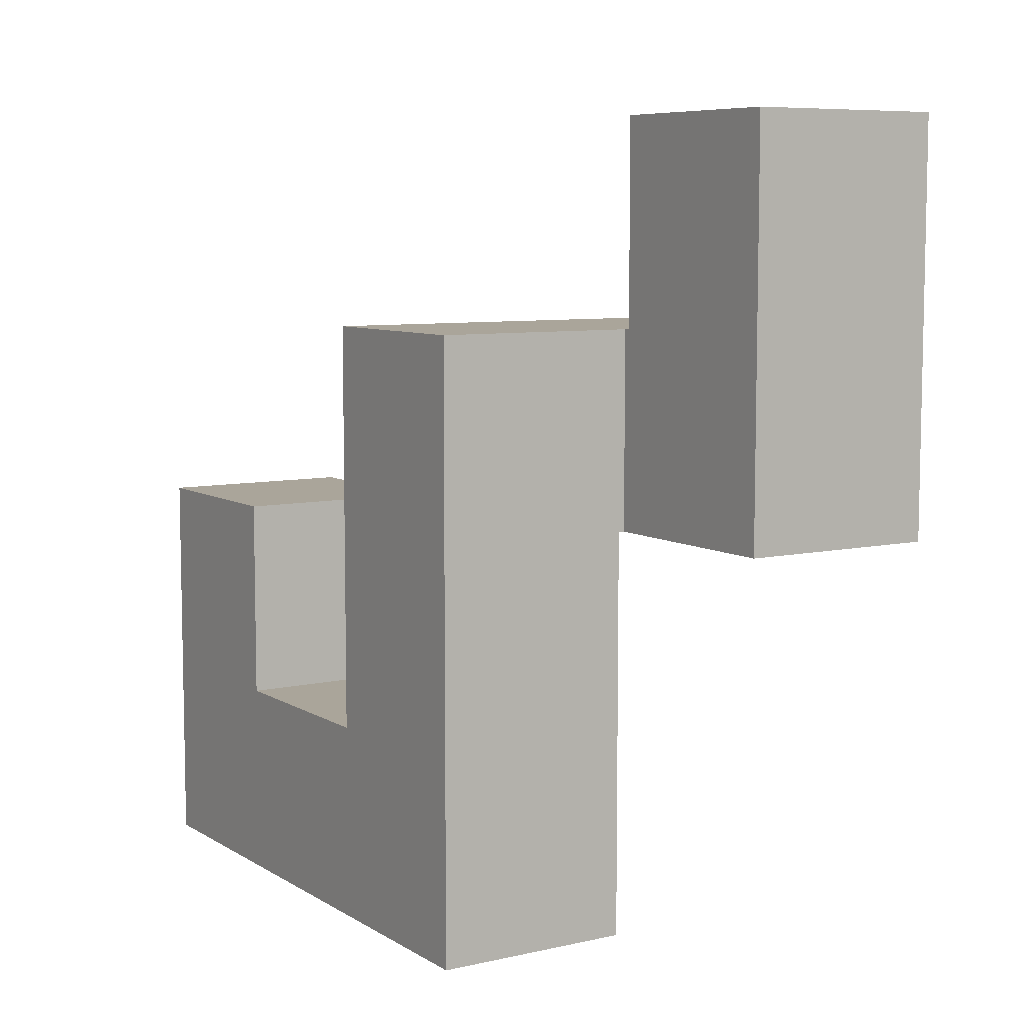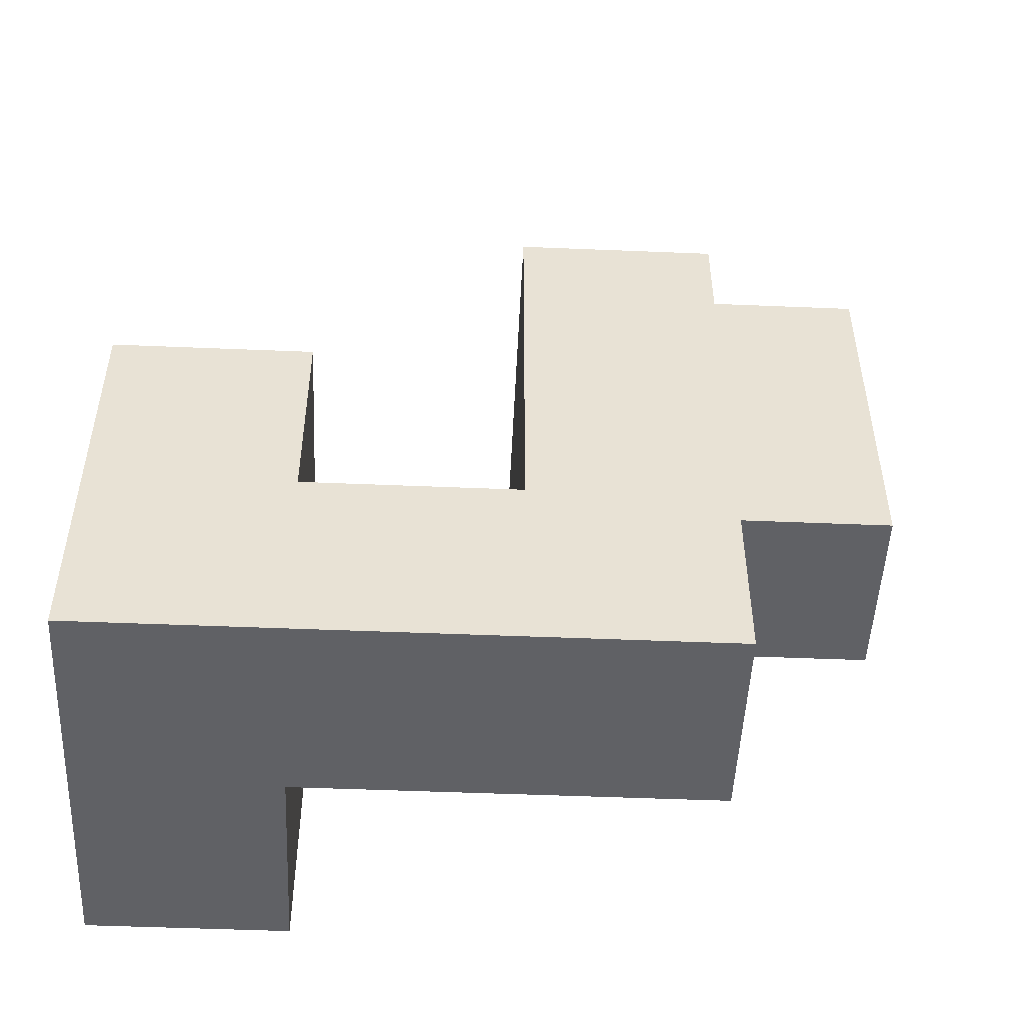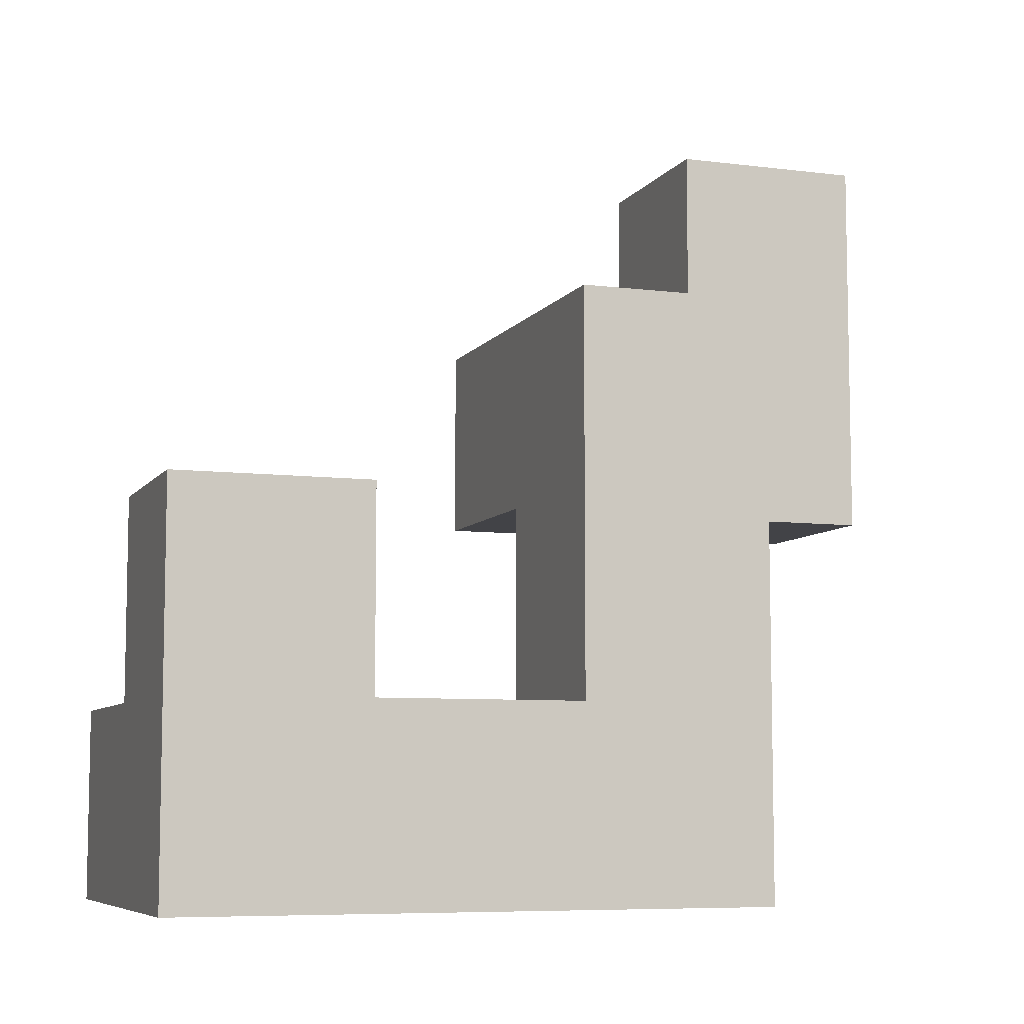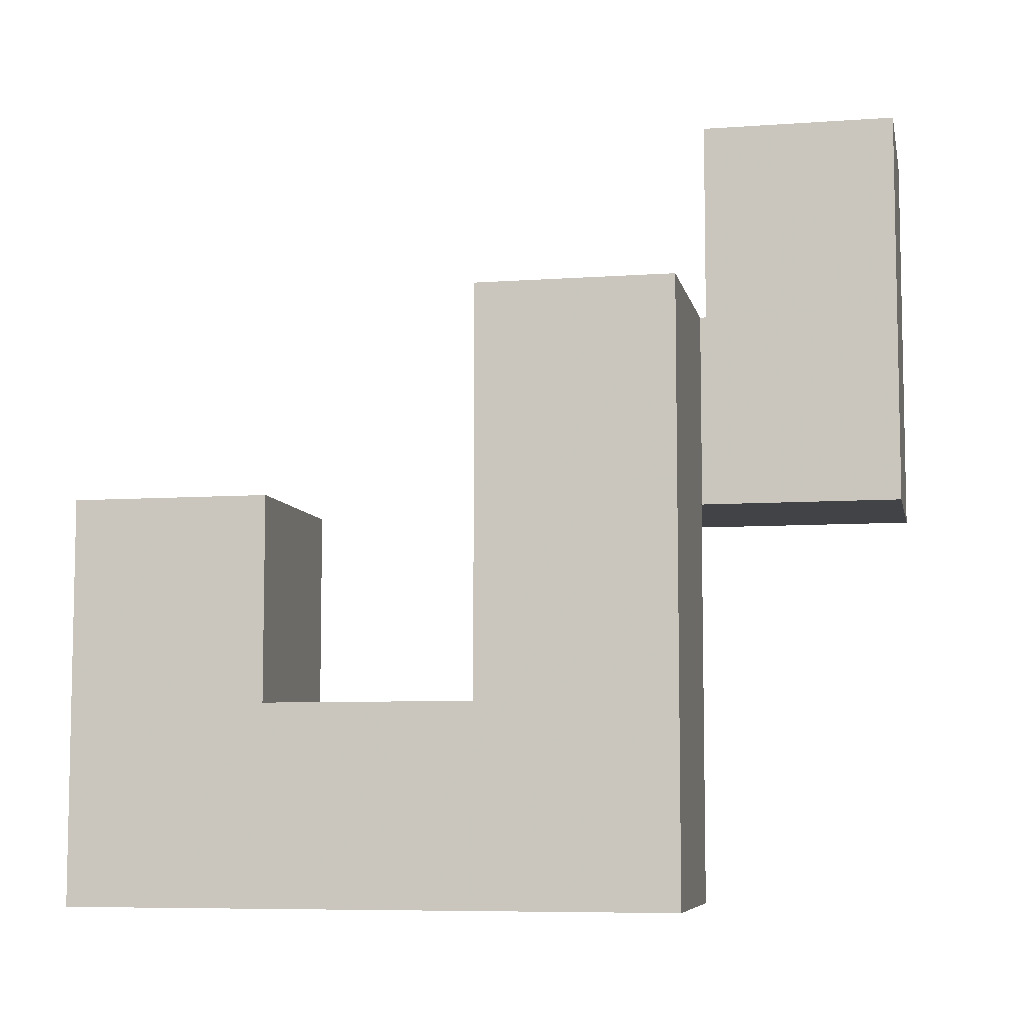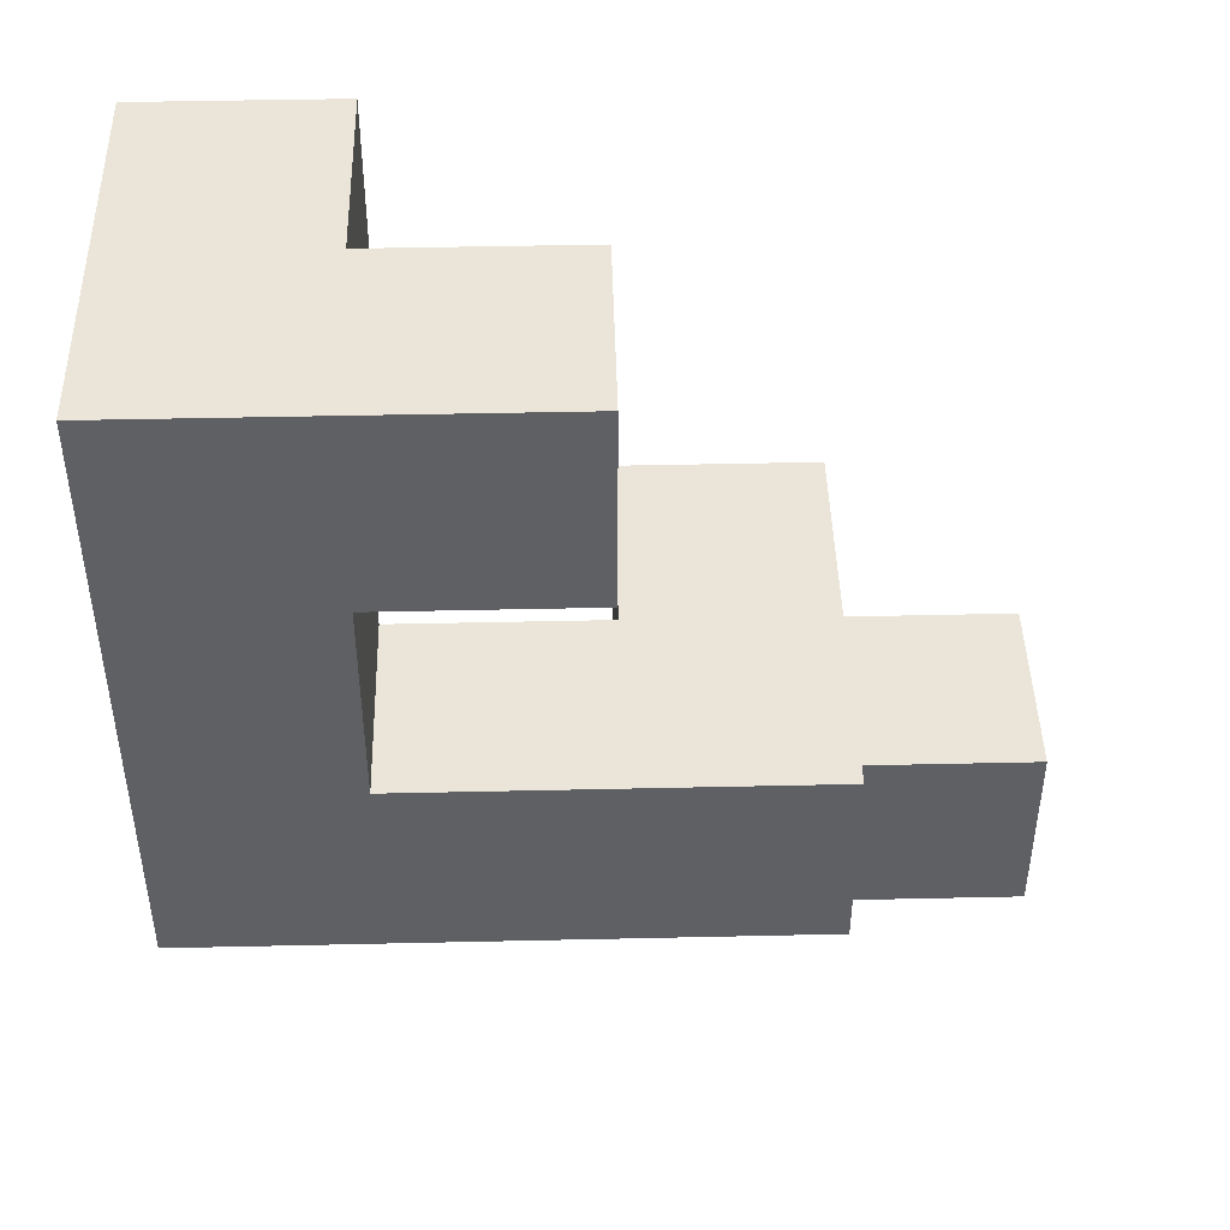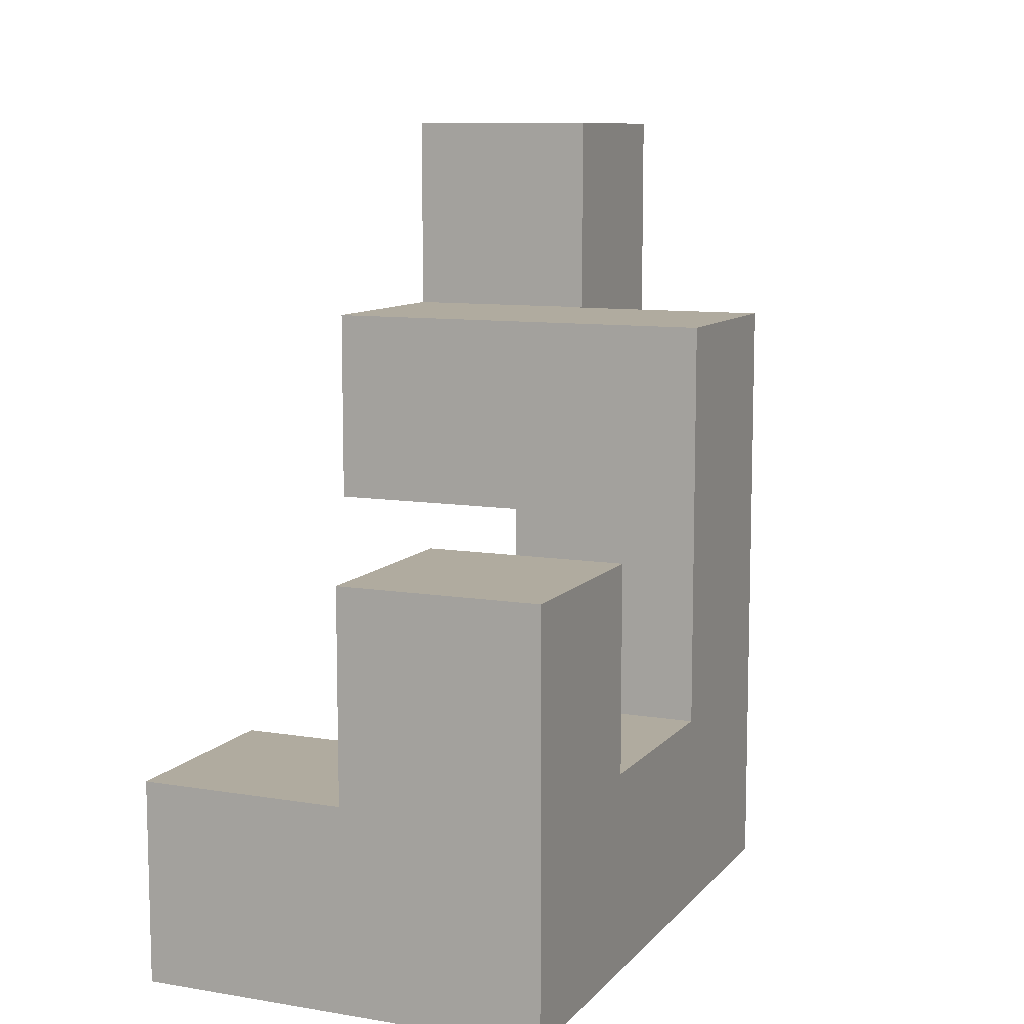
<metadata>
{"format":"obj","ext":"obj","renderer":"f3d","projection":"perspective","resolution":1024,"background":"white","views":[{"elev":7.6,"azim":-32.2,"up":"+Z"},{"elev":-50.0,"azim":-92.6,"up":"+Z"},{"elev":-7.4,"azim":-109.7,"up":"+Z"},{"elev":-7.3,"azim":-78.5,"up":"+Z"},{"elev":44.7,"azim":-91.5,"up":"+Y"},{"elev":9.7,"azim":-156.8,"up":"+Z"}]}
</metadata>
<code>
v -0.9925 -0.4925 -0.9925
v -0.9925 -0.4925 -0.5075
v -0.9925 -0.0075 -0.5075
v -0.9925 -0.0075 -0.9925
v -0.9925 0 -0.5075
v -0.9925 0 -0.9925
v -0.9925 -0.4925 -0.5
v -0.9925 -0.0075 -0.5
v -0.5075 -0.4925 -0.9925
v -0.5075 -0.0075 -0.9925
v -0.5075 -0.0075 -0.5075
v -0.5075 -0.4925 -0.5075
v -0.5075 0 -0.9925
v -0.5075 0 -0.5075
v -0.5075 -0.0075 -0.5
v -0.5075 -0.4925 -0.5
v -0.9925 0.0075 -0.5075
v -0.9925 0.0075 -0.9925
v -0.9925 0.4925 -0.5075
v -0.9925 0.4925 -0.9925
v -0.9925 0.5 -0.5075
v -0.9925 0.5 -0.9925
v -0.5075 0.0075 -0.9925
v -0.5075 0.0075 -0.5075
v -0.5075 0.4925 -0.9925
v -0.5075 0.4925 -0.5075
v -0.5075 0.5 -0.9925
v -0.5075 0.5 -0.5075
v -0.9925 0.5075 -0.5075
v -0.9925 0.5075 -0.9925
v -0.9925 0.9925 -0.5075
v -0.9925 0.9925 -0.9925
v -0.9925 0.5075 -0.5
v -0.9925 0.9925 -0.5
v -0.5075 0.5075 -0.9925
v -0.5075 0.5075 -0.5075
v -0.5075 0.9925 -0.5075
v -0.5075 0.9925 -0.5
v -0.5075 0.5075 -0.5
v -0.5 0.5075 -0.9925
v -0.5 0.5075 -0.5075
v -0.5075 0.9925 -0.9925
v -0.5 0.9925 -0.5075
v -0.5 0.9925 -0.9925
v -0.0075 0.5075 -0.9925
v -0.0075 0.9925 -0.9925
v -0.0075 0.9925 -0.5075
v -0.0075 0.5075 -0.5075
v -0.4925 0.5075 -0.9925
v -0.4925 0.5075 -0.5075
v -0.4925 0.9925 -0.5075
v -0.4925 0.9925 -0.9925
v -0.9925 -0.4925 -0.4925
v -0.9925 -0.0075 -0.4925
v -0.9925 -0.4925 -0.0075
v -0.9925 -0.0075 -0.0075
v -0.9925 -0.4925 0
v -0.9925 -0.0075 0
v -0.5075 -0.0075 -0.4925
v -0.5075 -0.4925 -0.4925
v -0.5075 -0.0075 -0.0075
v -0.5075 -0.4925 -0.0075
v -0.5075 -0.0075 0
v -0.5075 -0.4925 0
v -0.9925 0.5075 -0.4925
v -0.9925 0.9925 -0.4925
v -0.9925 0.5075 -0.0075
v -0.9925 0.9925 -0.0075
v -0.5075 0.9925 -0.4925
v -0.5075 0.5075 -0.4925
v -0.5075 0.9925 -0.0075
v -0.5075 0.5075 -0.0075
v -0.4925 -0.9925 0.0075
v -0.4925 -0.9925 0.4925
v -0.4925 -0.5075 0.4925
v -0.4925 -0.5075 0.0075
v -0.4925 -0.5 0.4925
v -0.4925 -0.5 0.0075
v -0.4925 -0.9925 0.5
v -0.4925 -0.5075 0.5
v -0.0075 -0.9925 0.0075
v -0.0075 -0.5075 0.0075
v -0.0075 -0.5075 0.4925
v -0.0075 -0.9925 0.4925
v -0.0075 -0.5 0.0075
v -0.0075 -0.5 0.4925
v -0.0075 -0.5075 0.5
v -0.0075 -0.9925 0.5
v -0.9925 -0.4925 0.0075
v -0.9925 -0.0075 0.0075
v -0.9925 -0.4925 0.4925
v -0.9925 -0.0075 0.4925
v -0.5075 -0.0075 0.0075
v -0.5075 -0.4925 0.0075
v -0.5075 -0.4925 0.4925
v -0.5 -0.4925 0.0075
v -0.5 -0.4925 0.4925
v -0.5075 -0.0075 0.4925
v -0.5 -0.0075 0.4925
v -0.5 -0.0075 0.0075
v -0.4925 -0.4925 0.4925
v -0.4925 -0.4925 0.0075
v -0.0075 -0.4925 0.0075
v -0.0075 -0.4925 0.4925
v -0.0075 -0.0075 0.0075
v -0.0075 -0.0075 0.4925
v -0.4925 -0.0075 0.4925
v -0.4925 -0.0075 0.0075
v -0.4925 -0.9925 0.5075
v -0.4925 -0.5075 0.5075
v -0.4925 -0.9925 0.9925
v -0.4925 -0.5075 0.9925
v -0.0075 -0.5075 0.5075
v -0.0075 -0.9925 0.5075
v -0.0075 -0.5075 0.9925
v -0.0075 -0.9925 0.9925
f 1 2 3 4
f 4 3 5 6
f 2 7 8 3
f 9 10 11 12
f 10 13 14 11
f 12 11 15 16
f 1 9 12 2
f 2 12 16 7
f 3 8 15 11
f 1 4 10 9
f 4 6 13 10
f 3 11 14 5
f 6 5 17 18
f 18 17 19 20
f 20 19 21 22
f 13 23 24 14
f 23 25 26 24
f 25 27 28 26
f 6 18 23 13
f 18 20 25 23
f 20 22 27 25
f 5 14 24 17
f 17 24 26 19
f 19 26 28 21
f 22 21 29 30
f 30 29 31 32
f 29 33 34 31
f 27 35 36 28
f 36 37 38 39
f 29 36 39 33
f 35 40 41 36
f 32 31 37 42
f 31 34 38 37
f 42 37 43 44
f 22 30 35 27
f 30 32 42 35
f 35 42 44 40
f 21 28 36 29
f 36 41 43 37
f 45 46 47 48
f 40 49 50 41
f 49 45 48 50
f 44 43 51 52
f 52 51 47 46
f 40 44 52 49
f 49 52 46 45
f 41 50 51 43
f 50 48 47 51
f 7 53 54 8
f 53 55 56 54
f 55 57 58 56
f 16 15 59 60
f 60 59 61 62
f 62 61 63 64
f 7 16 60 53
f 53 60 62 55
f 55 62 64 57
f 8 54 59 15
f 54 56 61 59
f 56 58 63 61
f 33 65 66 34
f 65 67 68 66
f 39 38 69 70
f 70 69 71 72
f 33 39 70 65
f 65 70 72 67
f 34 66 69 38
f 66 68 71 69
f 67 72 71 68
f 73 74 75 76
f 76 75 77 78
f 74 79 80 75
f 81 82 83 84
f 82 85 86 83
f 84 83 87 88
f 73 81 84 74
f 74 84 88 79
f 75 80 87 83
f 73 76 82 81
f 76 78 85 82
f 75 83 86 77
f 57 89 90 58
f 89 91 92 90
f 64 63 93 94
f 57 64 94 89
f 89 94 95 91
f 94 96 97 95
f 58 90 93 63
f 90 92 98 93
f 93 98 99 100
f 94 93 100 96
f 91 95 98 92
f 95 97 99 98
f 78 77 101 102
f 85 103 104 86
f 103 105 106 104
f 96 102 101 97
f 100 99 107 108
f 108 107 106 105
f 78 102 103 85
f 96 100 108 102
f 102 108 105 103
f 77 86 104 101
f 97 101 107 99
f 101 104 106 107
f 79 109 110 80
f 109 111 112 110
f 88 87 113 114
f 114 113 115 116
f 79 88 114 109
f 109 114 116 111
f 80 110 113 87
f 110 112 115 113
f 111 116 115 112

</code>
